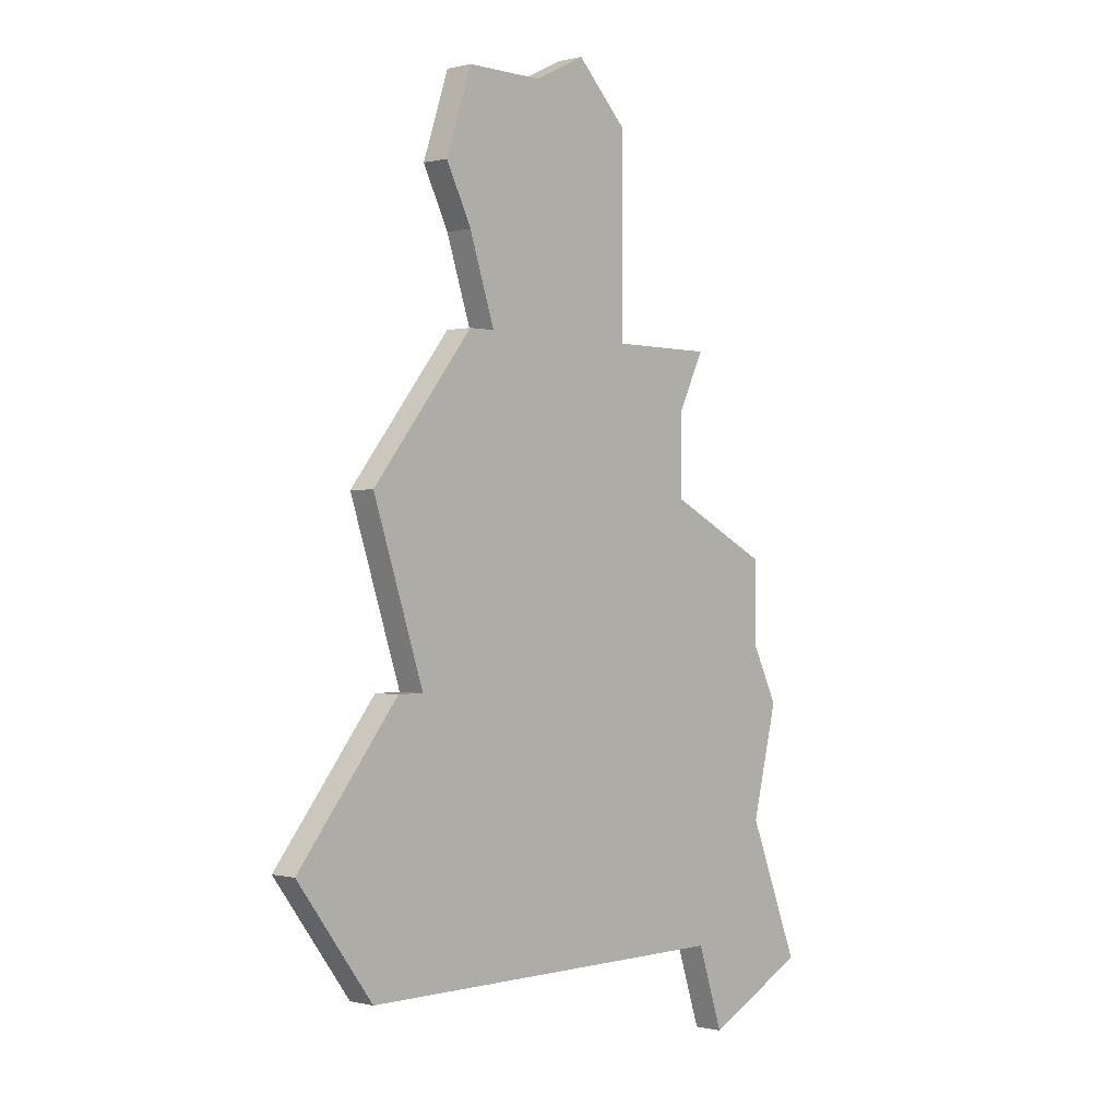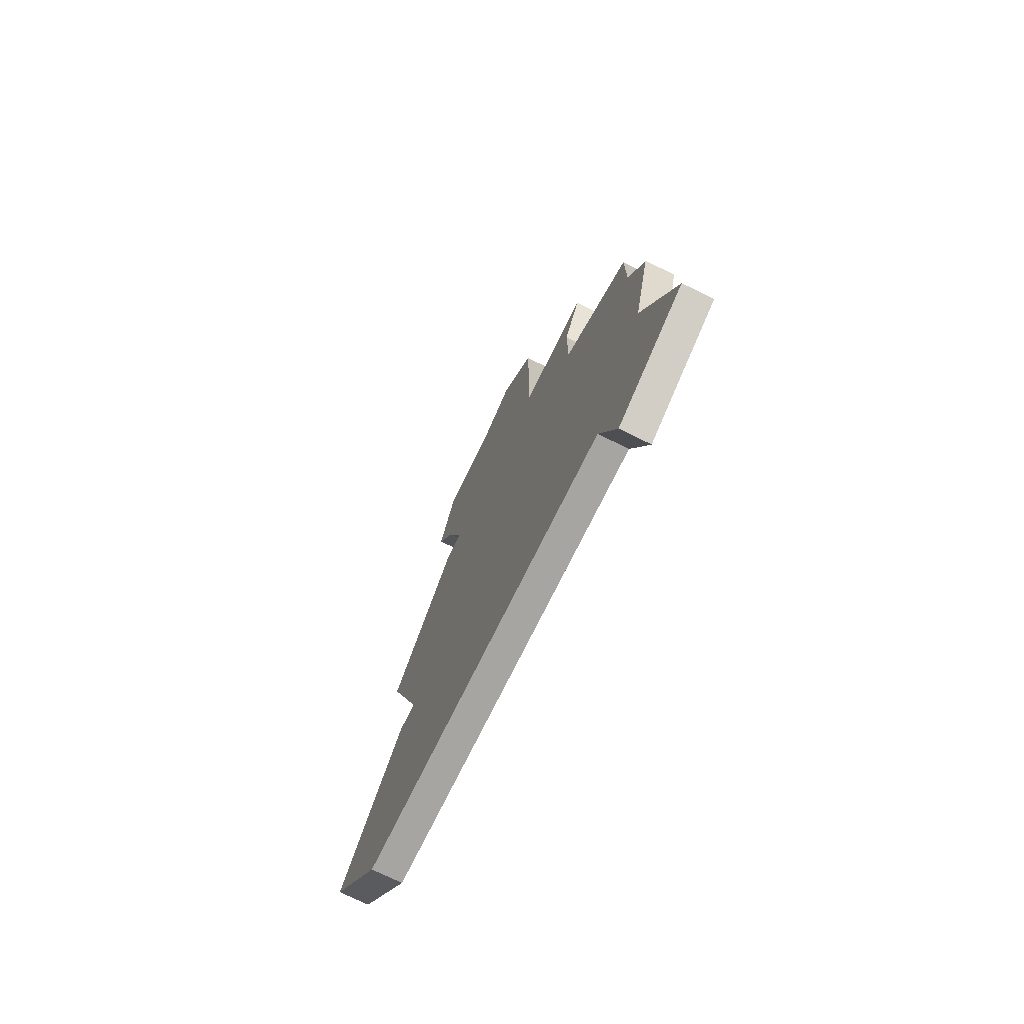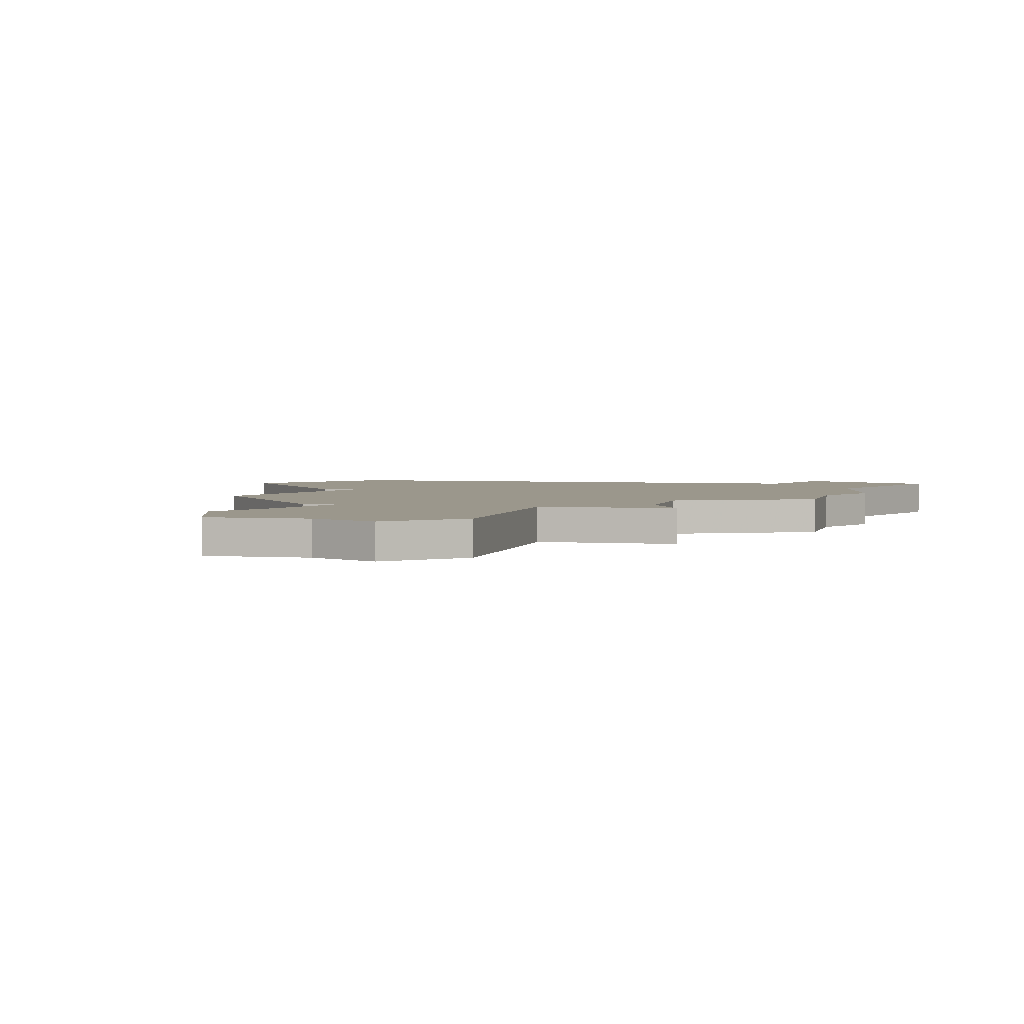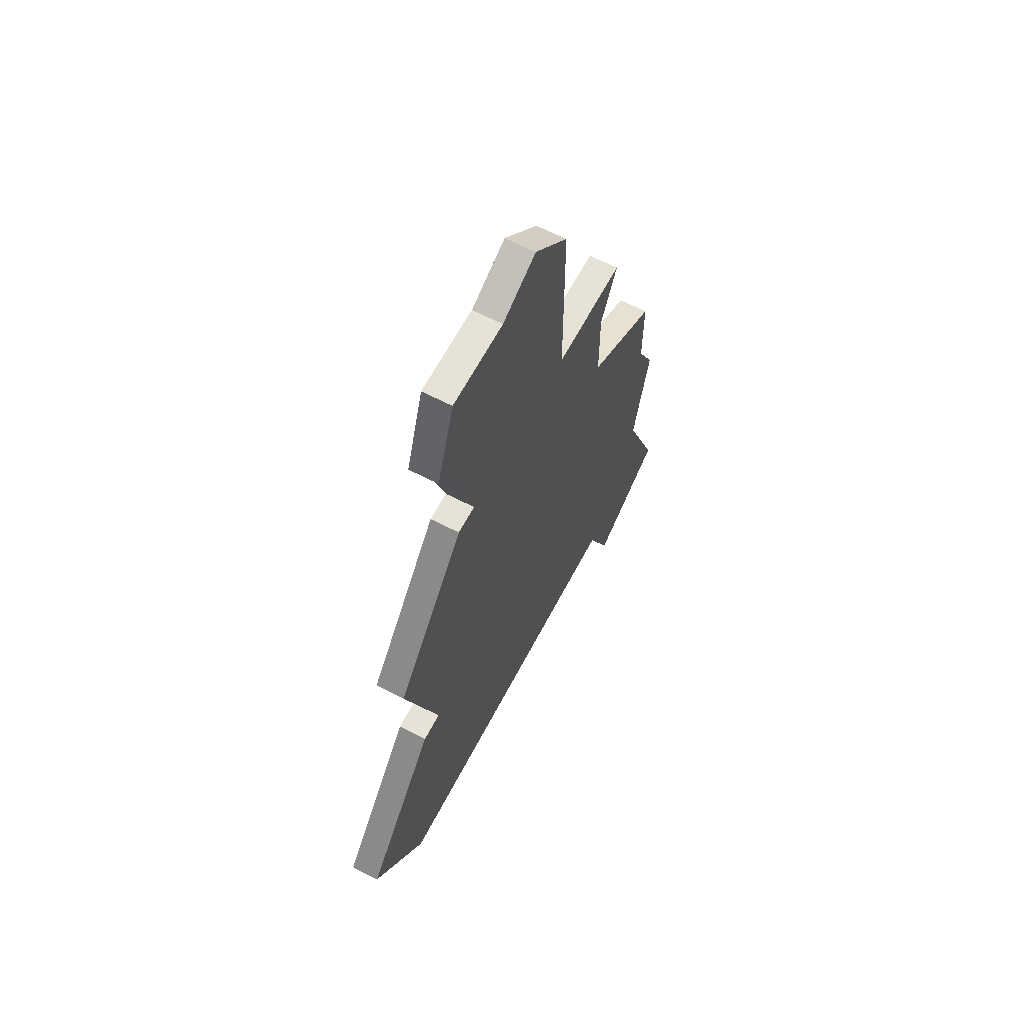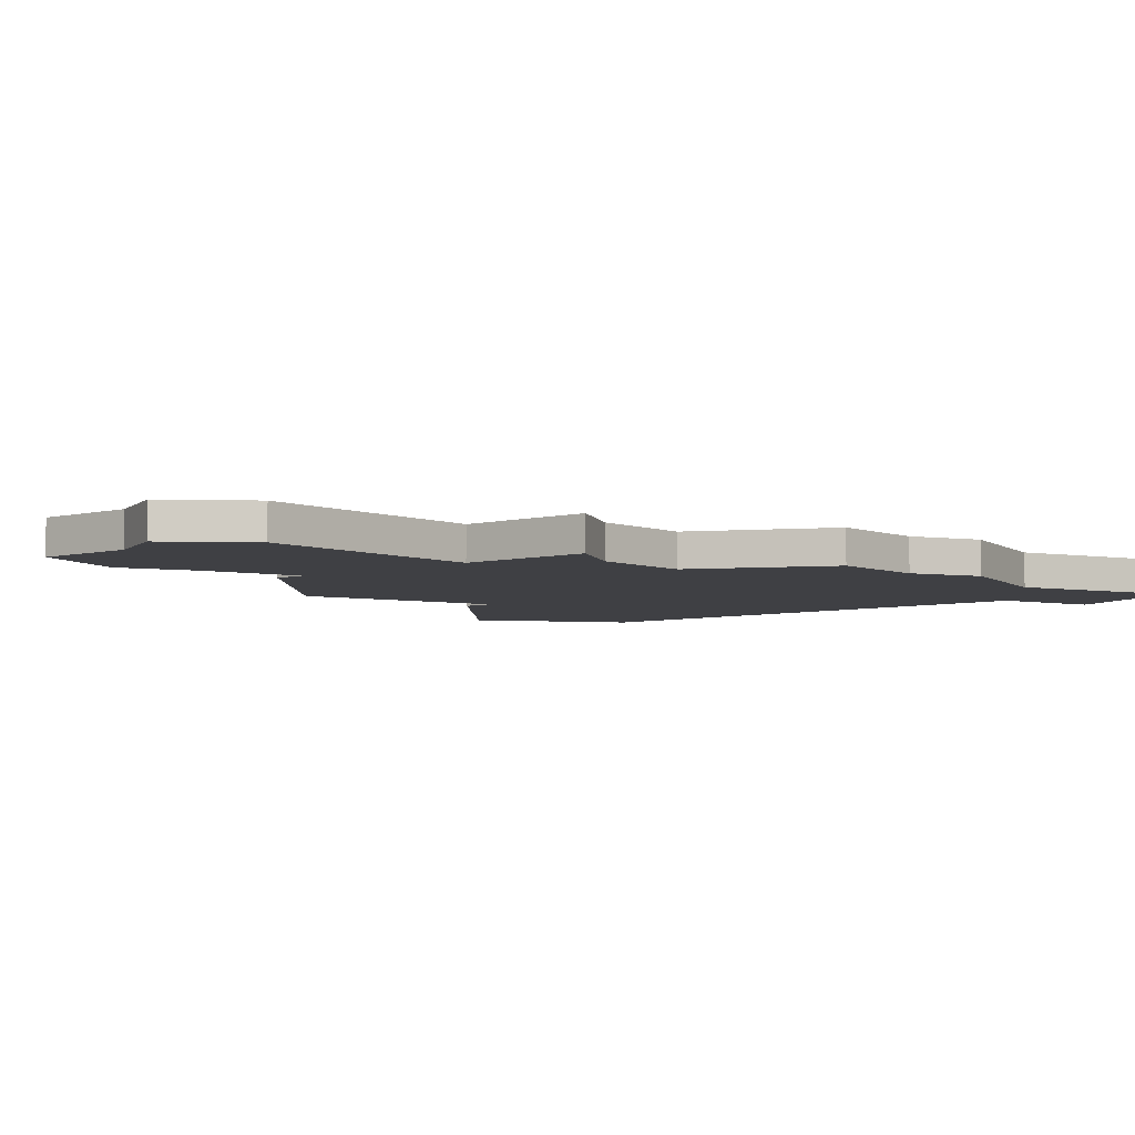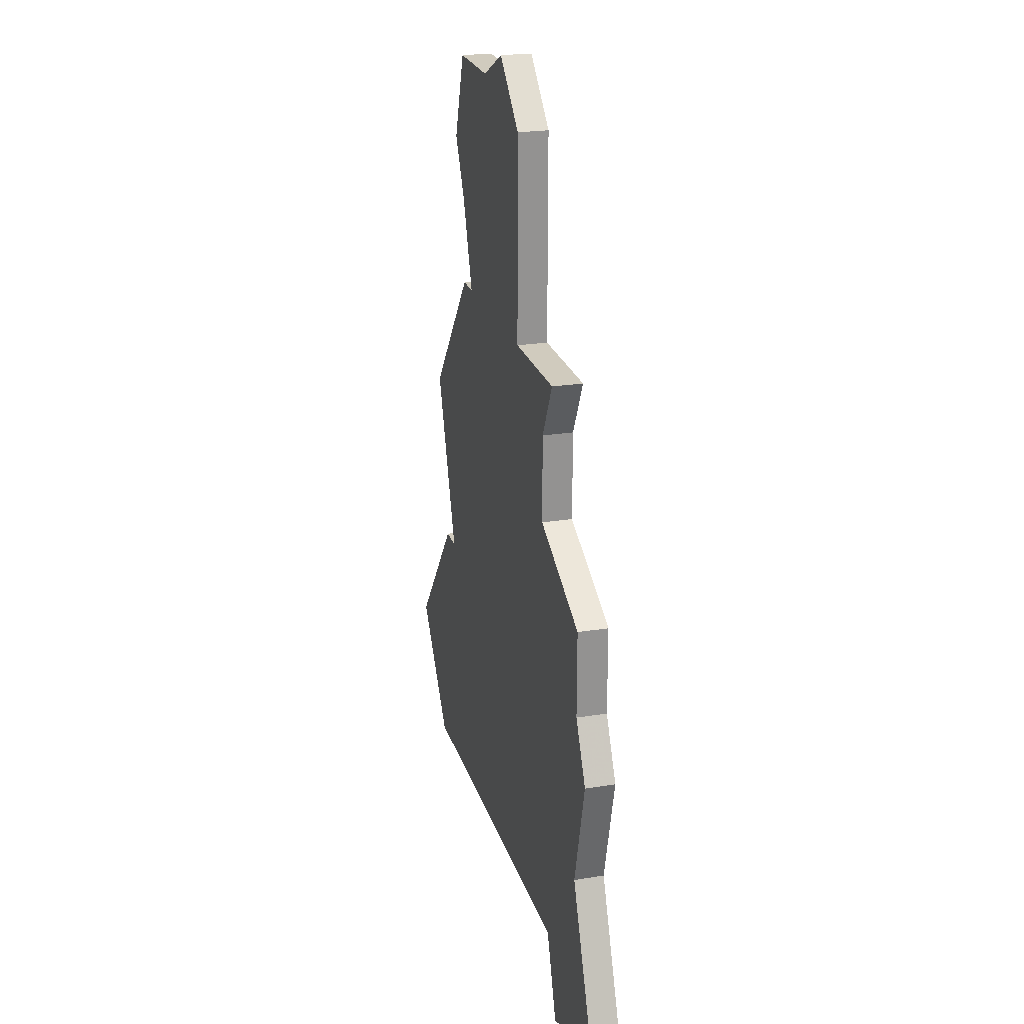
<metadata>
{"format":"obj","ext":"obj","renderer":"f3d","projection":"perspective","resolution":1024,"background":"white","views":[{"elev":-0.2,"azim":132.7,"up":"+Y"},{"elev":-73.9,"azim":-116.2,"up":"+Y"},{"elev":2.7,"azim":-165.9,"up":"+Z"},{"elev":63.4,"azim":117.7,"up":"+Y"},{"elev":-5.1,"azim":-139.8,"up":"+Z"},{"elev":23.5,"azim":-105.3,"up":"+Y"}]}
</metadata>
<code>
v 3972 -1074 0
v 3972 -1074 1
v 3972 -1059 0
v 3972 -1059 1
v 3963 -1045 0
v 3963 -1045 1
v 3971 -1065 0
v 3971 -1065 1
v 3954 -1061 0
v 3954 -1061 1
v 3954 -1070 0
v 3954 -1070 1
v 3954 -1064 0
v 3954 -1064 1
v 3970 -1065 0
v 3970 -1065 1
v 3953 -1066 0
v 3953 -1066 1
v 3961 -1054 0
v 3961 -1054 1
v 3961 -1047 0
v 3961 -1047 1
v 3969 -1049 0
v 3969 -1049 1
v 3952 -1075 0
v 3952 -1075 1
v 3968 -1051 0
v 3968 -1051 1
v 3968 -1054 0
v 3968 -1054 1
v 3968 -1046 0
v 3968 -1046 1
v 3967 -1054 0
v 3967 -1054 1
v 3975 -1070 0
v 3975 -1070 1
v 3958 -1059 0
v 3958 -1059 1
v 3958 -1056 0
v 3958 -1056 1
v 3957 -1074 0
v 3957 -1074 1
v 3957 -1054 0
v 3957 -1054 1
v 3965 -1046 0
v 3965 -1046 1
v 3956 -1077 0
v 3956 -1077 1
f 41 25 11
f 13 11 17
f 15 11 13
f 47 25 41
f 15 13 37
f 13 9 37
f 37 39 19
f 27 19 21
f 39 43 19
f 33 37 19
f 11 15 41
f 15 33 3
f 15 37 33
f 35 15 7
f 1 15 35
f 27 33 19
f 29 3 33
f 5 45 21
f 21 45 27
f 45 31 23
f 27 45 23
f 1 41 15
f 12 26 42
f 18 12 14
f 14 12 16
f 42 26 48
f 38 14 16
f 38 10 14
f 20 40 38
f 22 20 28
f 20 44 40
f 20 38 34
f 42 16 12
f 4 34 16
f 34 38 16
f 8 16 36
f 36 16 2
f 20 34 28
f 34 4 30
f 22 46 6
f 28 46 22
f 24 32 46
f 24 46 28
f 16 42 2
f 12 18 11
f 11 18 17
f 26 12 25
f 25 12 11
f 48 26 47
f 47 26 25
f 42 48 41
f 41 48 47
f 2 42 1
f 1 42 41
f 36 2 35
f 35 2 1
f 8 36 7
f 7 36 35
f 16 8 15
f 15 8 7
f 4 16 3
f 3 16 15
f 30 4 29
f 29 4 3
f 34 30 33
f 33 30 29
f 28 34 27
f 27 34 33
f 24 28 23
f 23 28 27
f 32 24 31
f 31 24 23
f 46 32 45
f 45 32 31
f 6 46 5
f 5 46 45
f 22 6 21
f 21 6 5
f 20 22 19
f 19 22 21
f 44 20 43
f 43 20 19
f 40 44 39
f 39 44 43
f 38 40 37
f 37 40 39
f 10 38 9
f 9 38 37
f 18 14 17
f 17 14 13
f 14 10 13
f 13 10 9

</code>
